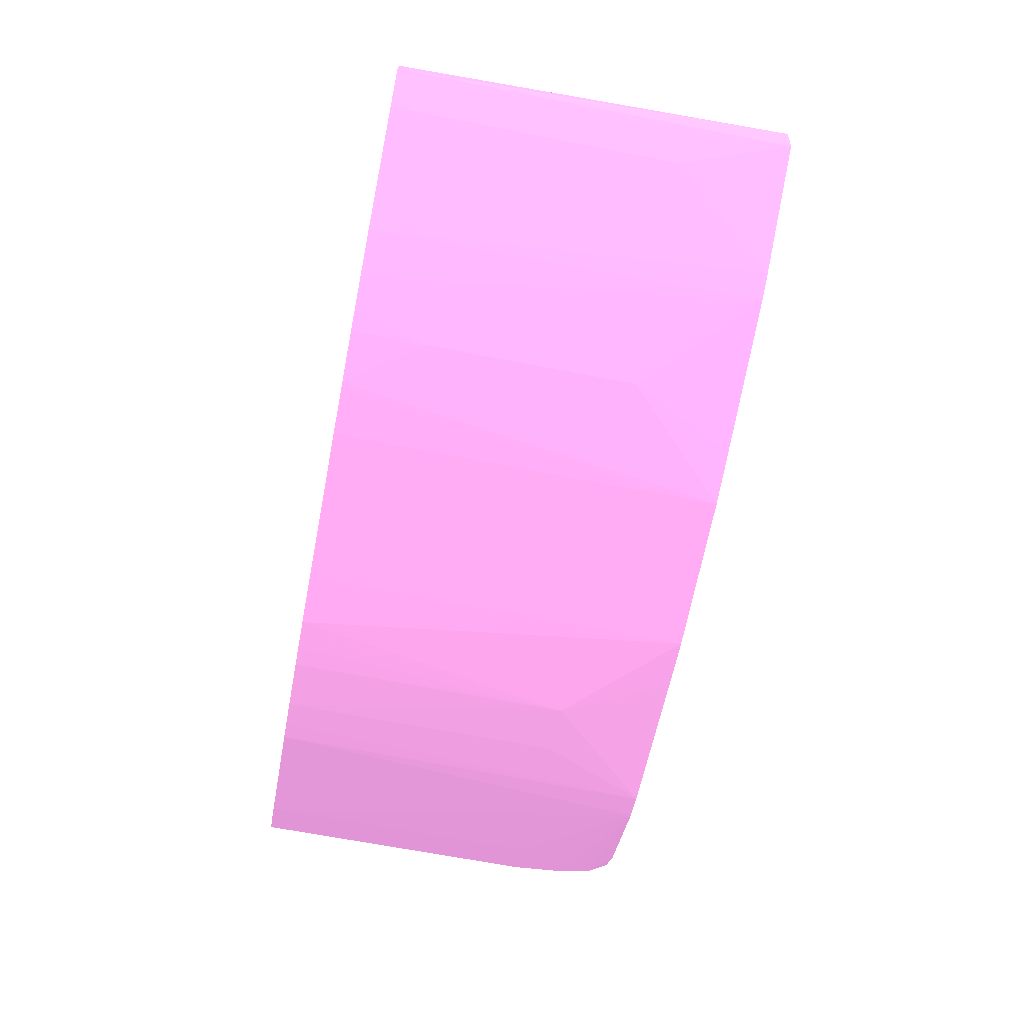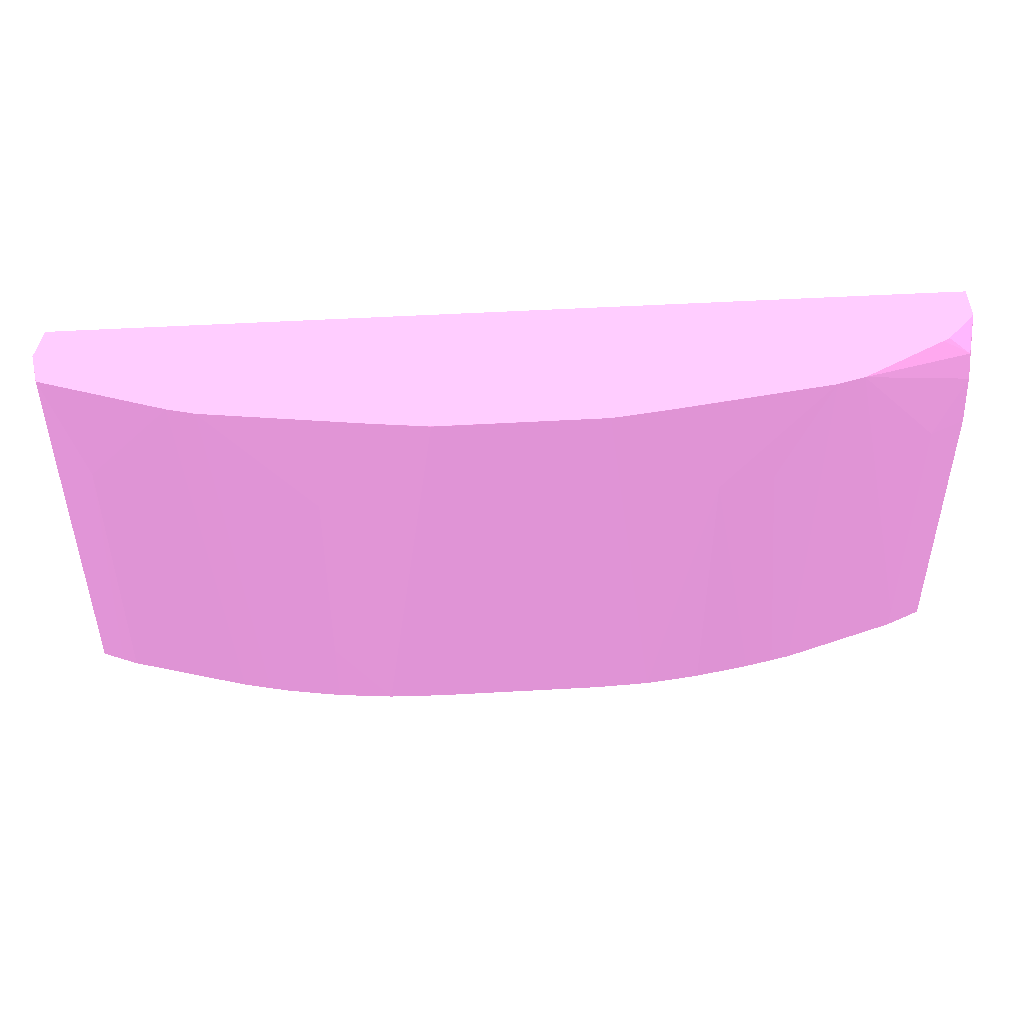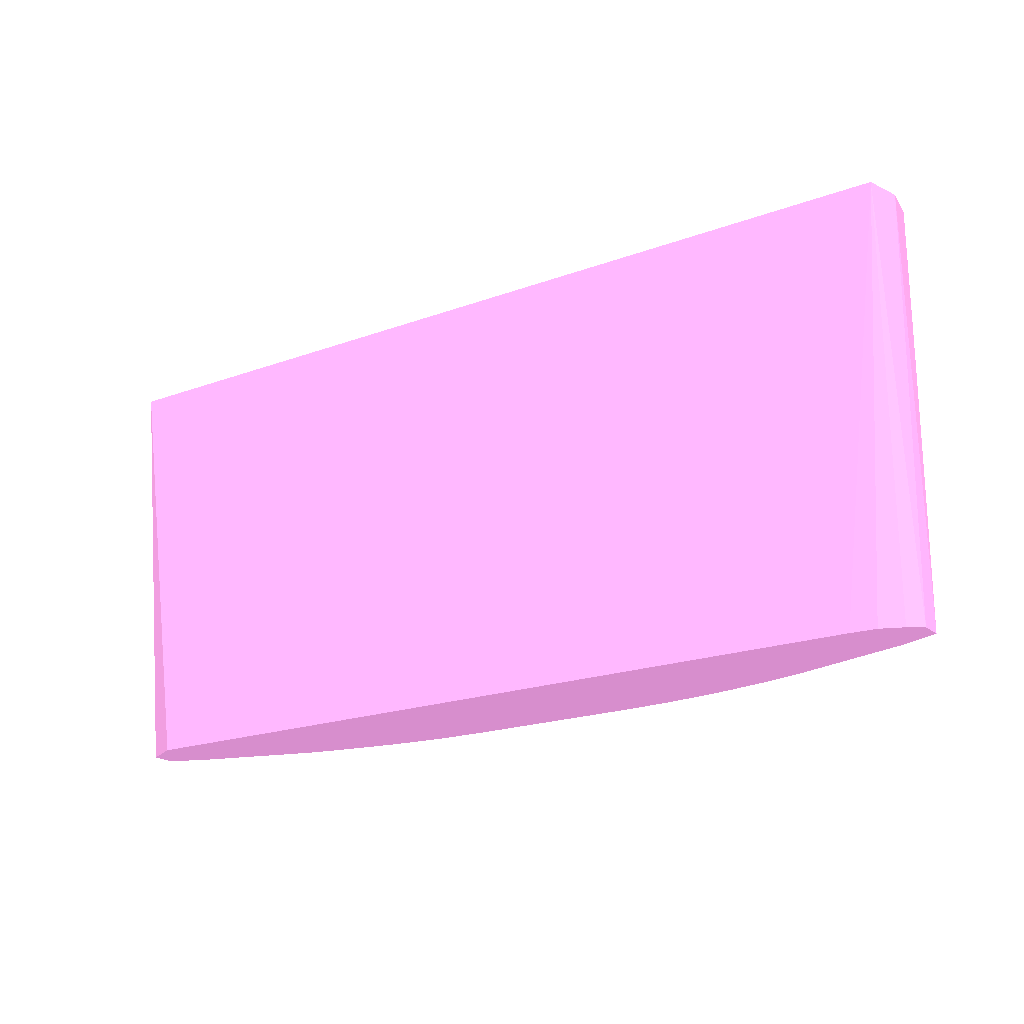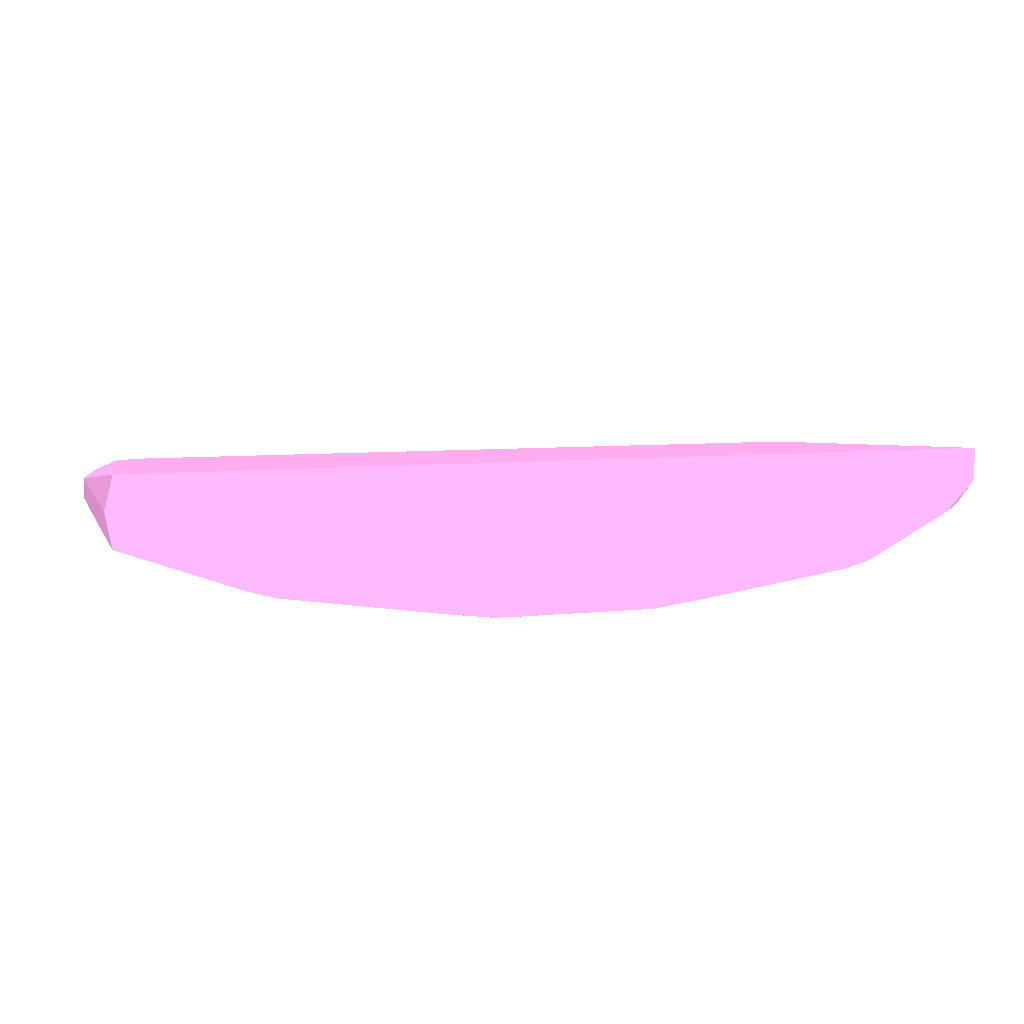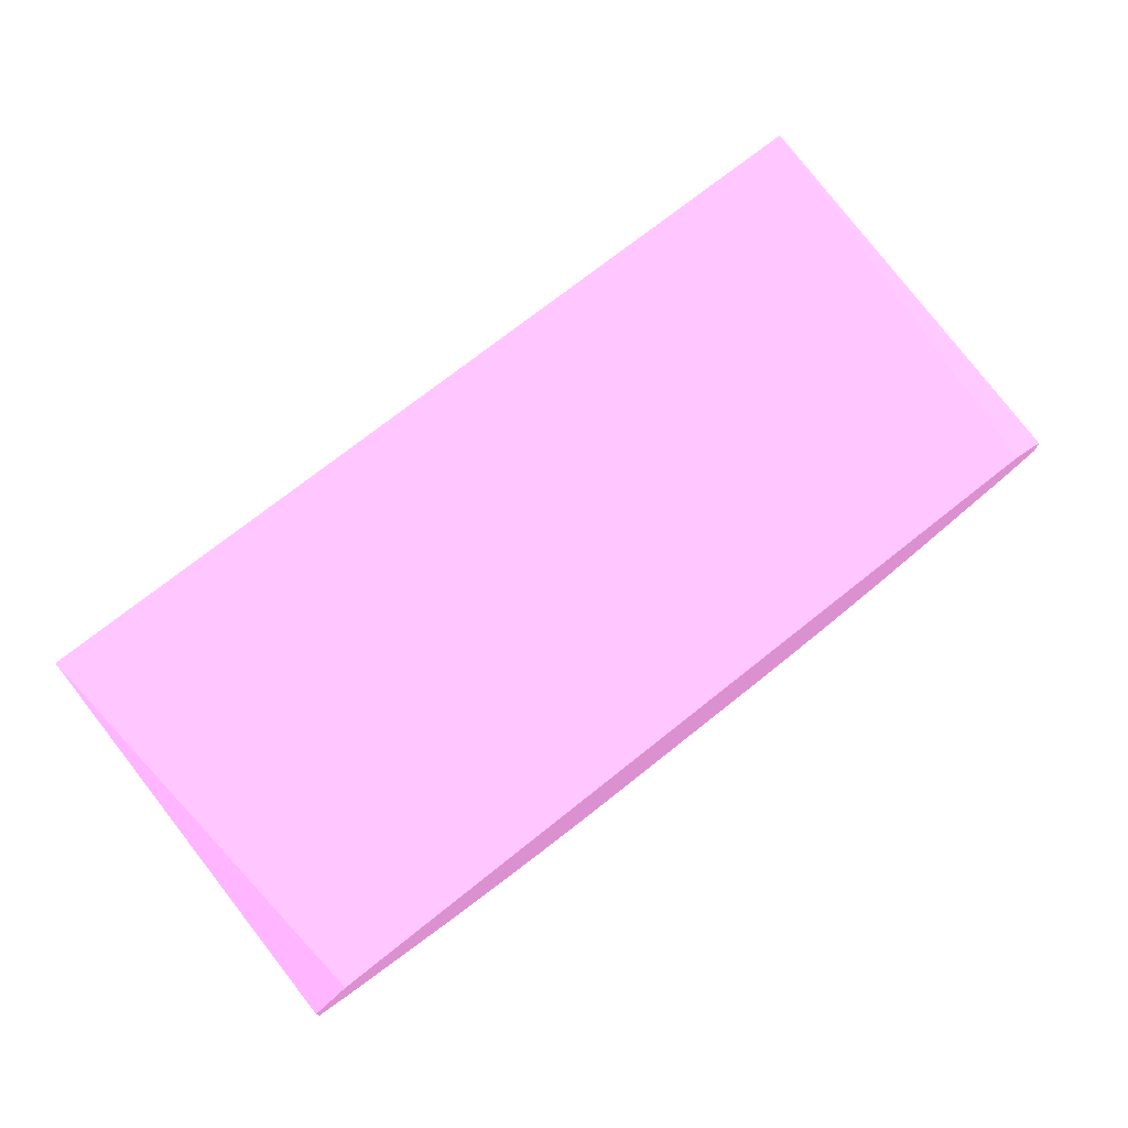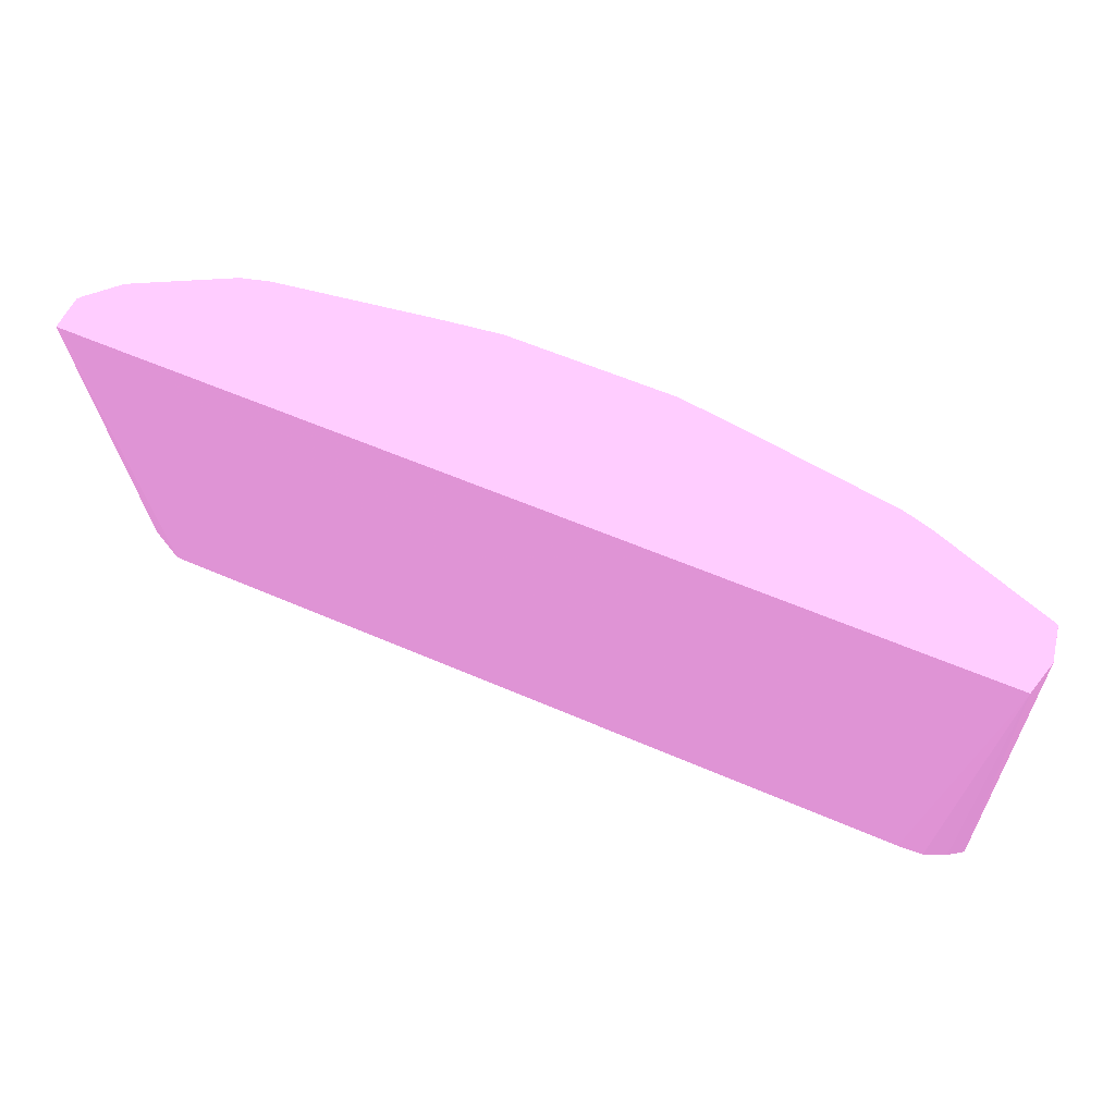
<metadata>
{"format":"obj","ext":"obj","renderer":"f3d","projection":"perspective","resolution":1024,"background":"white","views":[{"elev":-68.5,"azim":79.0,"up":"+Z"},{"elev":47.3,"azim":176.2,"up":"+Y"},{"elev":-19.9,"azim":34.2,"up":"+Y"},{"elev":7.4,"azim":162.9,"up":"+Z"},{"elev":73.5,"azim":-38.4,"up":"+Z"},{"elev":58.5,"azim":24.1,"up":"+Y"}]}
</metadata>
<code>
v 0.01414 -0.1477 -0.134 0.6431 0.4235 0.6039
v 0.01415 -0.1477 -0.134 0.6431 0.4235 0.6039
v 0.01394 -0.1477 -0.1351 0.6431 0.4235 0.6039
v 0.01394 -0.1477 -0.1351 0.6431 0.4235 0.6039
v 0.01388 -0.1477 -0.133 0.6431 0.4235 0.6039
v 0.01394 -0.1511 -0.1351 0.6431 0.4235 0.6039
v 0.01394 -0.1494 -0.1351 0.6431 0.4235 0.6039
v 0.01388 -0.1477 -0.133 0.6431 0.4235 0.6039
v 0.01393 -0.1604 -0.1344 0.6431 0.4235 0.6039
v 0.01393 -0.1604 -0.1351 0.6431 0.4235 0.6039
v 0.01394 -0.1528 -0.1351 0.6431 0.4235 0.6039
v 0.01282 -0.1511 -0.1356 0.6431 0.4235 0.6039
v 0.01011 -0.1477 -0.1365 0.6431 0.4235 0.6039
v 0.01011 -0.1477 -0.1365 0.6431 0.4235 0.6039
v 0.01373 -0.1477 -0.1329 0.6431 0.4235 0.6039
v 0.01203 -0.1604 -0.1337 0.6431 0.4235 0.6039
v 0.01282 -0.1604 -0.1338 0.6431 0.4235 0.6039
v 0.0135 -0.1604 -0.1341 0.6431 0.4235 0.6039
v 0.01326 -0.1604 -0.1354 0.6431 0.4235 0.6039
v 0.01282 -0.1597 -0.1356 0.6431 0.4235 0.6039
v 0.009138 -0.1604 -0.1367 0.6431 0.4235 0.6039
v 0.009259 -0.1477 -0.1367 0.6431 0.4235 0.6039
v 0.01282 -0.1604 -0.1356 0.6431 0.4235 0.6039
v 0.009256 -0.1477 -0.1367 0.6431 0.4235 0.6039
v 0.0129 -0.1477 -0.1329 0.6431 0.4235 0.6039
v -0.0129 -0.1477 -0.1329 0.6431 0.4235 0.6039
v -0.01282 -0.1604 -0.1338 0.6431 0.4235 0.6039
v 0.008288 -0.1604 -0.137 0.6431 0.4235 0.6039
v 0.007692 -0.1604 -0.1371 0.6431 0.4235 0.6039
v 0.007692 -0.1511 -0.1371 0.6431 0.4235 0.6039
v 0.005982 -0.1511 -0.1374 0.6431 0.4235 0.6039
v 0.004273 -0.1477 -0.1375 0.6431 0.4235 0.6039
v 0.004267 -0.1477 -0.1375 0.6431 0.4235 0.6039
v -0.01371 -0.1477 -0.1329 0.6431 0.4235 0.6039
v -0.01388 -0.1477 -0.1329 0.6431 0.4235 0.6039
v -0.01388 -0.1477 -0.1329 0.6431 0.4235 0.6039
v -0.01394 -0.1604 -0.1344 0.6431 0.4235 0.6039
v 0.006661 -0.1604 -0.1373 0.6431 0.4235 0.6039
v 0.005982 -0.158 -0.1374 0.6431 0.4235 0.6039
v 0.005982 -0.1563 -0.1374 0.6431 0.4235 0.6039
v 0.005982 -0.1528 -0.1374 0.6431 0.4235 0.6039
v 0.002563 -0.1477 -0.1377 0.6431 0.4235 0.6039
v 0.002557 -0.1477 -0.1377 0.6431 0.4235 0.6039
v -0.01387 -0.1477 -0.134 0.6431 0.4235 0.6039
v -0.01392 -0.1511 -0.1351 0.6431 0.4235 0.6039
v -0.01392 -0.1511 -0.1344 0.6431 0.4235 0.6039
v -0.01394 -0.1604 -0.1351 0.6431 0.4235 0.6039
v 0.005982 -0.1604 -0.1374 0.6431 0.4235 0.6039
v 0.004273 -0.1604 -0.1376 0.6431 0.4235 0.6039
v 0.002563 -0.1604 -0.1376 0.6431 0.4235 0.6039
v -0.002564 -0.1604 -0.1376 0.6431 0.4235 0.6039
v -0.002564 -0.1477 -0.1377 0.6431 0.4235 0.6039
v -0.002569 -0.1477 -0.1377 0.6431 0.4235 0.6039
v -0.01374 -0.1477 -0.1342 0.6431 0.4235 0.6039
v -0.01372 -0.1485 -0.1349 0.6431 0.4235 0.6039
v -0.01383 -0.1494 -0.135 0.6431 0.4235 0.6039
v -0.01393 -0.1597 -0.1351 0.6431 0.4235 0.6039
v -0.01282 -0.1511 -0.1356 0.6431 0.4235 0.6039
v -0.01282 -0.1597 -0.1356 0.6431 0.4235 0.6039
v -0.01282 -0.1604 -0.1356 0.6431 0.4235 0.6039
v -0.003594 -0.1604 -0.1376 0.6431 0.4235 0.6039
v -0.004273 -0.1604 -0.1376 0.6431 0.4235 0.6039
v -0.005983 -0.1511 -0.1374 0.6431 0.4235 0.6039
v -0.004273 -0.1477 -0.1375 0.6431 0.4235 0.6039
v -0.004276 -0.1477 -0.1375 0.6431 0.4235 0.6039
v -0.01293 -0.1477 -0.135 0.6431 0.4235 0.6039
v -0.01274 -0.1477 -0.1351 0.6431 0.4235 0.6039
v -0.01011 -0.1477 -0.1365 0.6431 0.4235 0.6039
v -0.01011 -0.1477 -0.1365 0.6431 0.4235 0.6039
v -0.009185 -0.1604 -0.1367 0.6431 0.4235 0.6039
v -0.005304 -0.1604 -0.1375 0.6431 0.4235 0.6039
v -0.005983 -0.1604 -0.1374 0.6431 0.4235 0.6039
v -0.007693 -0.1604 -0.1371 0.6431 0.4235 0.6039
v -0.007693 -0.1511 -0.1371 0.6431 0.4235 0.6039
v -0.009262 -0.1477 -0.1367 0.6431 0.4235 0.6039
v -0.008589 -0.1604 -0.1369 0.6431 0.4235 0.6039
f 1 2 3
f 1 3 4
f 1 4 14
f 1 14 24
f 1 24 33
f 1 33 43
f 1 43 53
f 1 53 65
f 1 65 75
f 1 75 68
f 1 68 67
f 1 67 66
f 1 66 54
f 1 54 44
f 1 44 35
f 1 35 34
f 1 34 26
f 1 26 25
f 1 25 15
f 1 15 5
f 1 5 2
f 2 6 7
f 2 7 3
f 2 5 8
f 2 8 9
f 2 9 10
f 2 10 11
f 2 11 6
f 3 7 12
f 3 12 13
f 3 13 14
f 3 14 4
f 5 15 8
f 6 11 12
f 6 12 7
f 8 15 16
f 8 16 17
f 8 17 18
f 8 18 9
f 9 18 17
f 9 17 16
f 9 16 27
f 9 27 37
f 9 37 47
f 9 47 60
f 9 60 70
f 9 70 76
f 9 76 73
f 9 73 72
f 9 72 71
f 9 71 62
f 9 62 61
f 9 61 51
f 9 51 50
f 9 50 49
f 9 49 48
f 9 48 38
f 9 38 29
f 9 29 28
f 9 28 21
f 9 21 23
f 9 23 19
f 9 19 10
f 10 19 11
f 11 19 12
f 12 19 20
f 12 20 13
f 13 21 22
f 13 22 14
f 13 20 23
f 13 23 21
f 14 22 24
f 15 25 16
f 16 25 26
f 16 26 27
f 19 23 20
f 21 28 22
f 22 28 29
f 22 29 30
f 22 30 31
f 22 31 32
f 22 32 33
f 22 33 24
f 26 34 27
f 27 34 35
f 27 35 36
f 27 36 37
f 29 38 39
f 29 39 40
f 29 40 41
f 29 41 31
f 29 31 30
f 31 41 42
f 31 42 32
f 32 42 33
f 33 42 43
f 35 44 45
f 35 45 46
f 35 46 37
f 35 37 36
f 37 46 45
f 37 45 47
f 38 48 39
f 39 48 49
f 39 49 40
f 40 49 41
f 41 49 42
f 42 49 50
f 42 50 51
f 42 51 52
f 42 52 53
f 42 53 43
f 44 54 55
f 44 55 56
f 44 56 45
f 45 57 47
f 45 56 58
f 45 58 57
f 47 57 58
f 47 58 59
f 47 59 60
f 51 61 52
f 52 61 62
f 52 62 53
f 53 62 63
f 53 63 64
f 53 64 65
f 54 66 55
f 55 66 67
f 55 67 68
f 55 68 56
f 56 68 58
f 58 68 59
f 59 68 69
f 59 69 70
f 59 70 60
f 62 71 63
f 63 71 72
f 63 72 73
f 63 73 74
f 63 74 75
f 63 75 64
f 64 75 65
f 68 75 69
f 69 75 70
f 70 75 76
f 73 76 74
f 74 76 75

</code>
